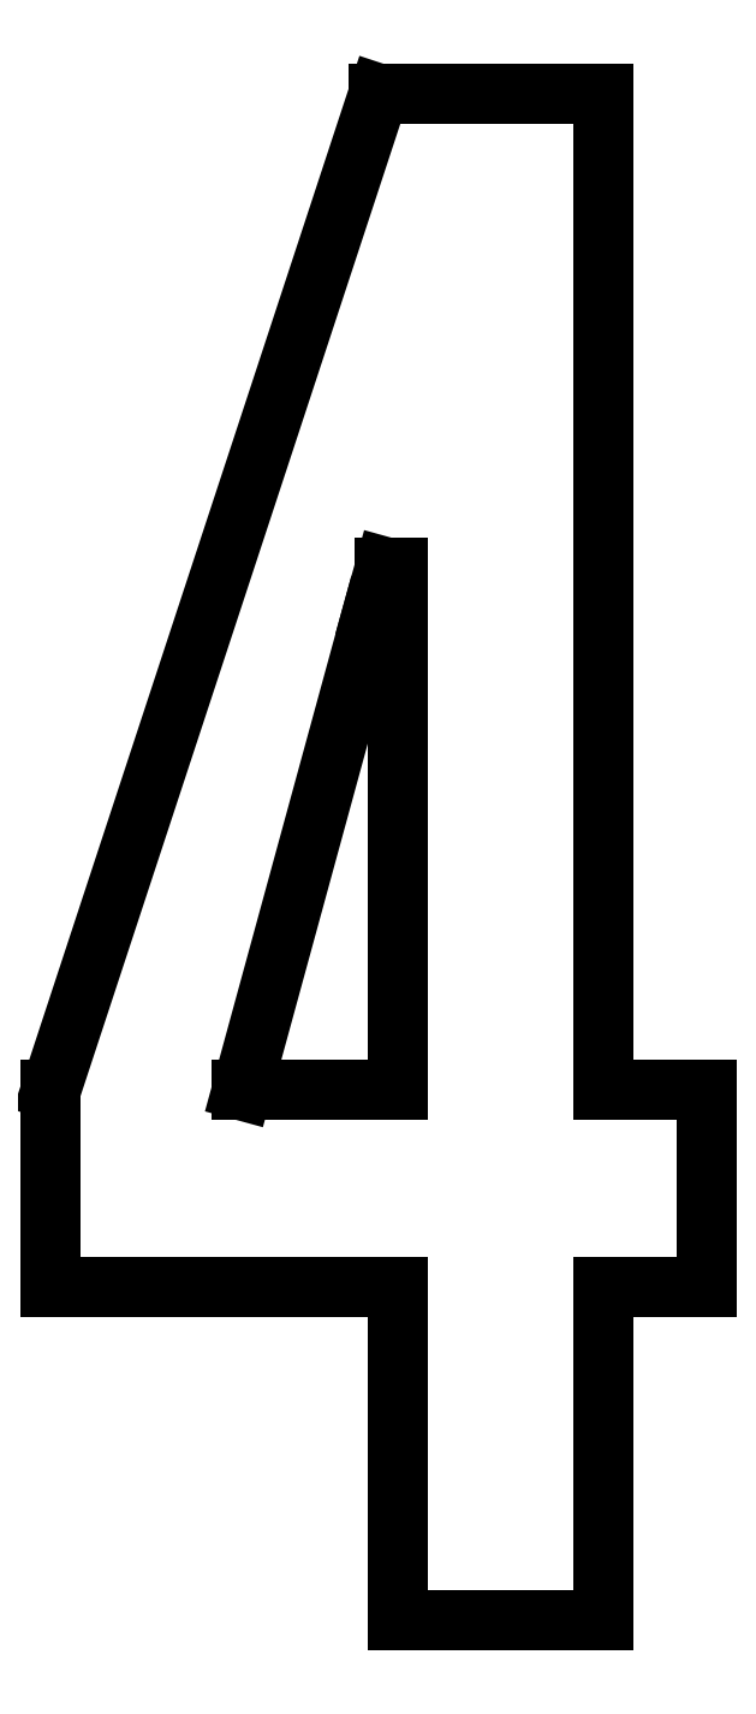
<metadata>
{"format":"dxf","ext":"dxf","renderer":"ezdxf+matplotlib","layout":"modelspace","background":"white","min_lineweight":24,"dpi":150}
</metadata>
<code>
0
SECTION
2
ENTITIES
0
LINE
8
0
10
0.2673
20
-0
30
0
11
0.4257
21
-0
31
0
0
LINE
8
0
10
0.4257
20
-0
30
0
11
0.4257
21
0.2561
31
0
0
LINE
8
0
10
0.4257
20
0.2561
30
0
11
0.5055
21
0.2561
31
0
0
LINE
8
0
10
0.5055
20
0.2561
30
0
11
0.5055
21
0.408
31
0
0
LINE
8
0
10
0.5055
20
0.408
30
0
11
0.4257
21
0.408
31
0
0
LINE
8
0
10
0.4257
20
0.408
30
0
11
0.4257
21
1.176
31
0
0
LINE
8
0
10
0.4257
20
1.176
30
0
11
0.2527
21
1.176
31
0
0
LINE
8
0
10
0.2527
20
1.176
30
0
11
-0.0001085
21
0.408
31
0
0
LINE
8
0
10
-0.0001085
20
0.408
30
0
11
-0.0001085
21
0.2561
31
0
0
LINE
8
0
10
-0.0001085
20
0.2561
30
0
11
0.2673
21
0.2561
31
0
0
LINE
8
0
10
0.2673
20
0.2561
30
0
11
0.2673
21
-0
31
0
0
LINE
8
0
10
0.2479
20
0.776
30
0
11
0.2577
21
0.8112
31
0
0
LINE
8
0
10
0.2577
20
0.8112
30
0
11
0.2673
21
0.8112
31
0
0
LINE
8
0
10
0.2673
20
0.8112
30
0
11
0.2673
21
0.776
31
0
0
LINE
8
0
10
0.2673
20
0.776
30
0
11
0.2673
21
0.408
31
0
0
LINE
8
0
10
0.2673
20
0.408
30
0
11
0.1472
21
0.408
31
0
0
LINE
8
0
10
0.1472
20
0.408
30
0
11
0.2479
21
0.776
31
0
0
ENDSEC
0
EOF

</code>
